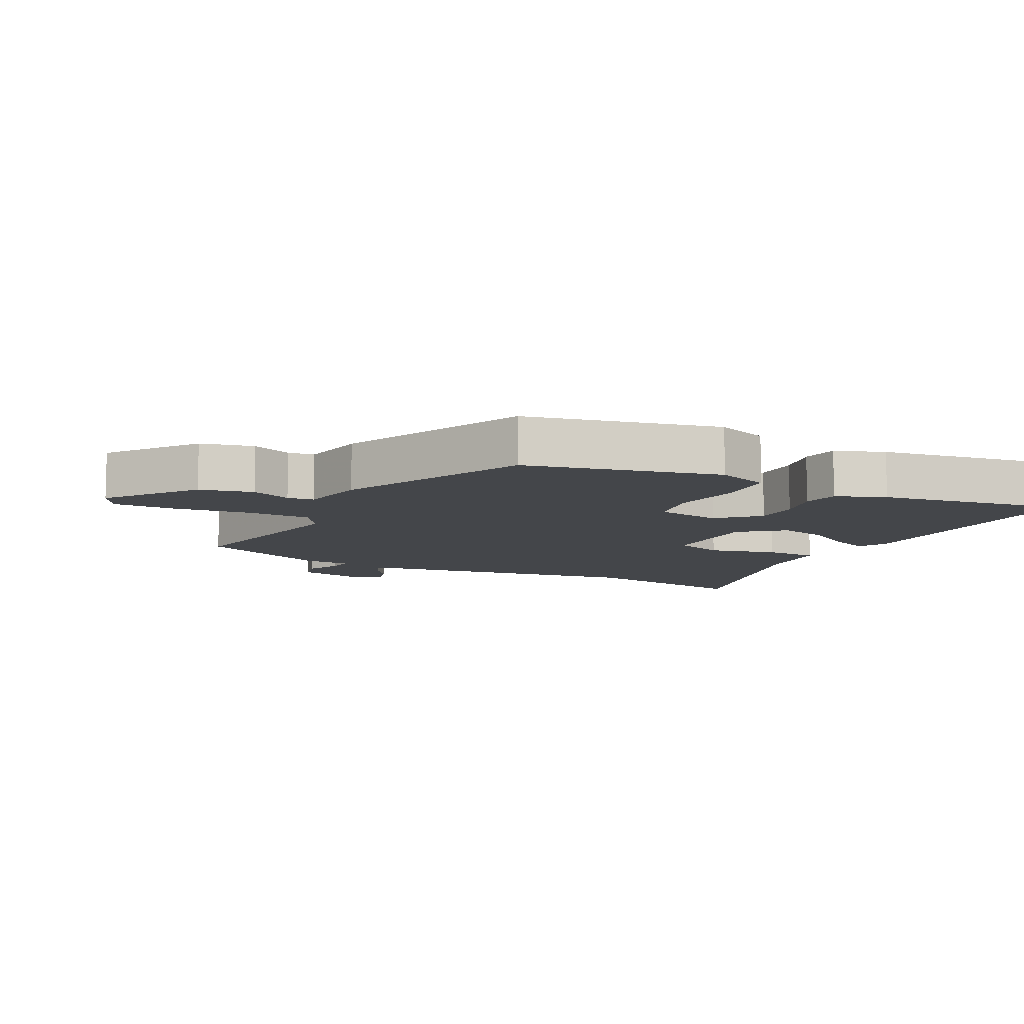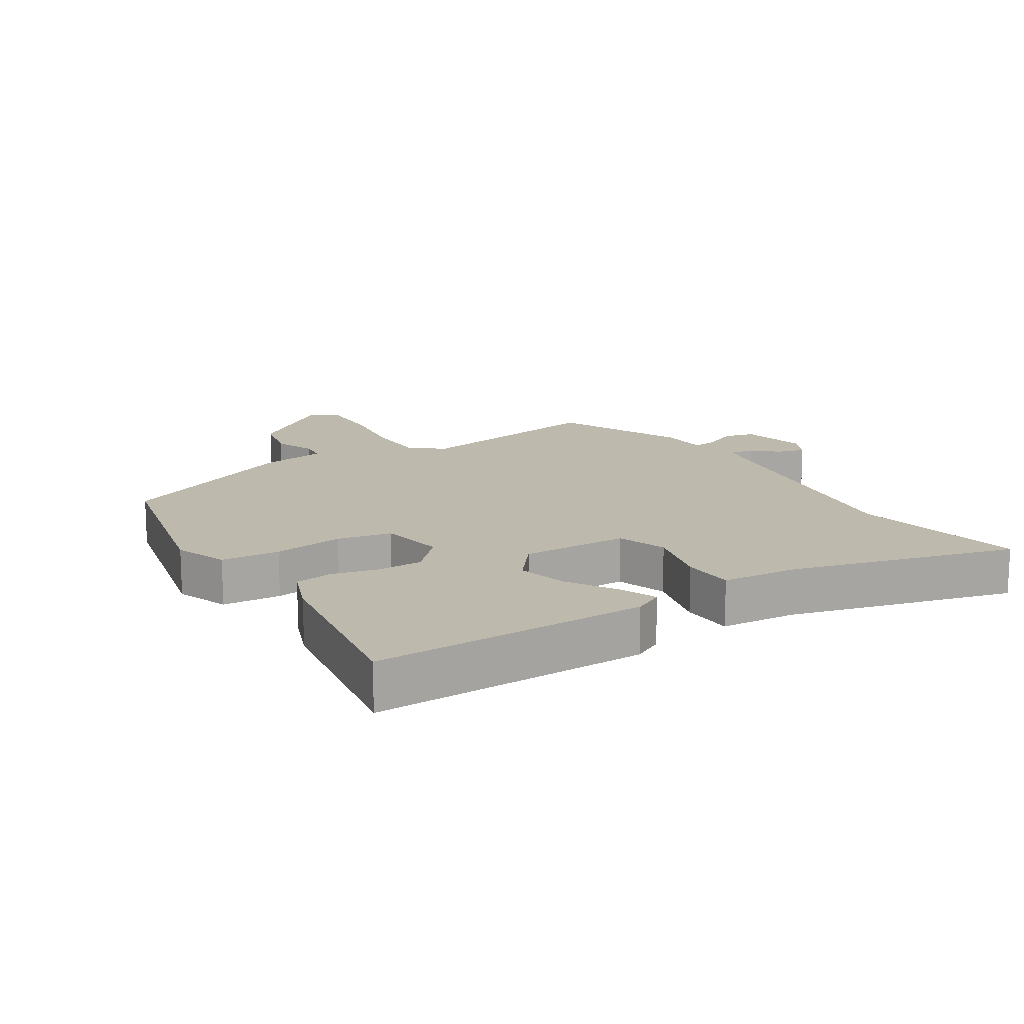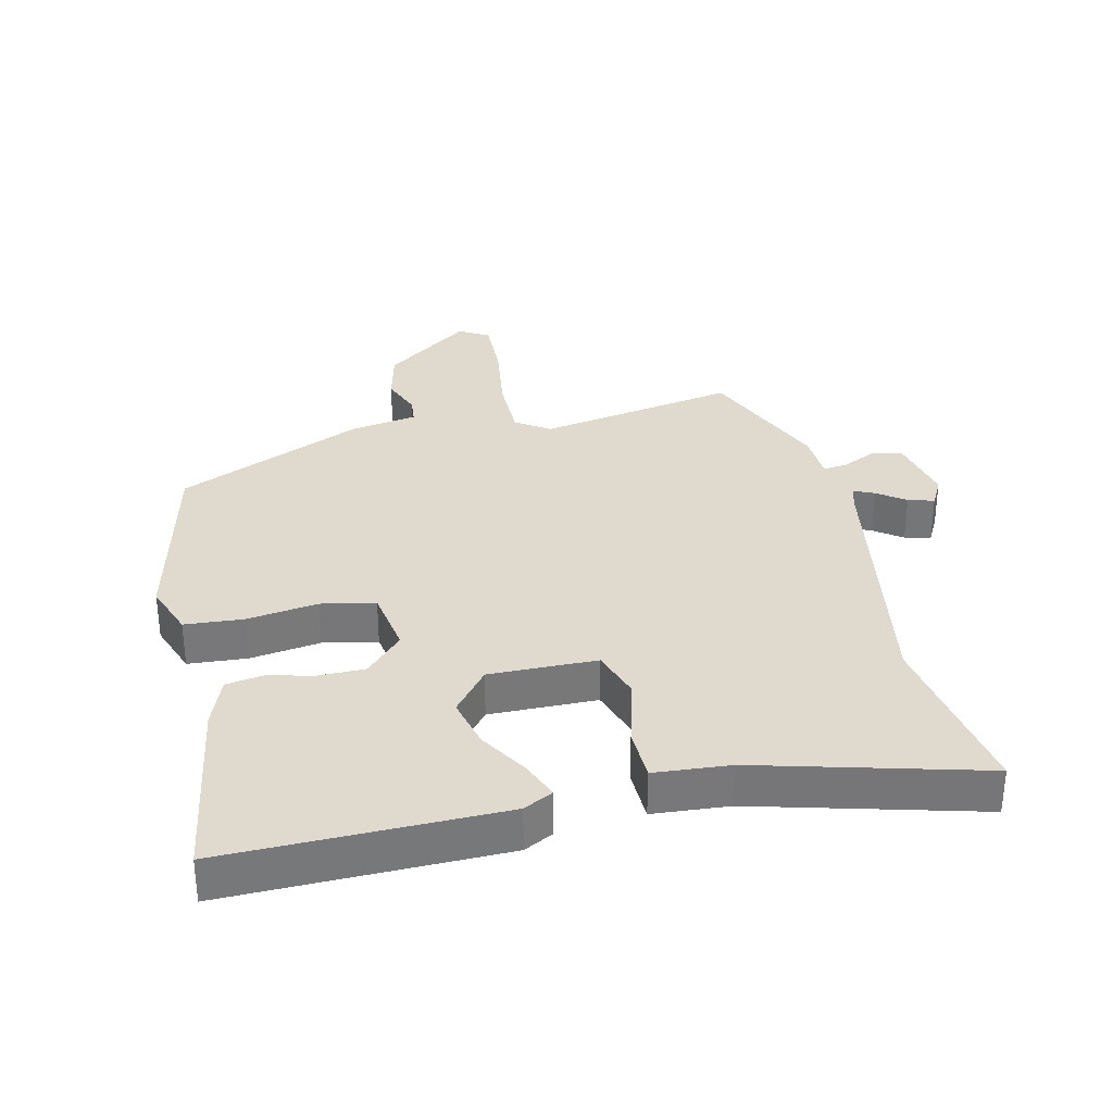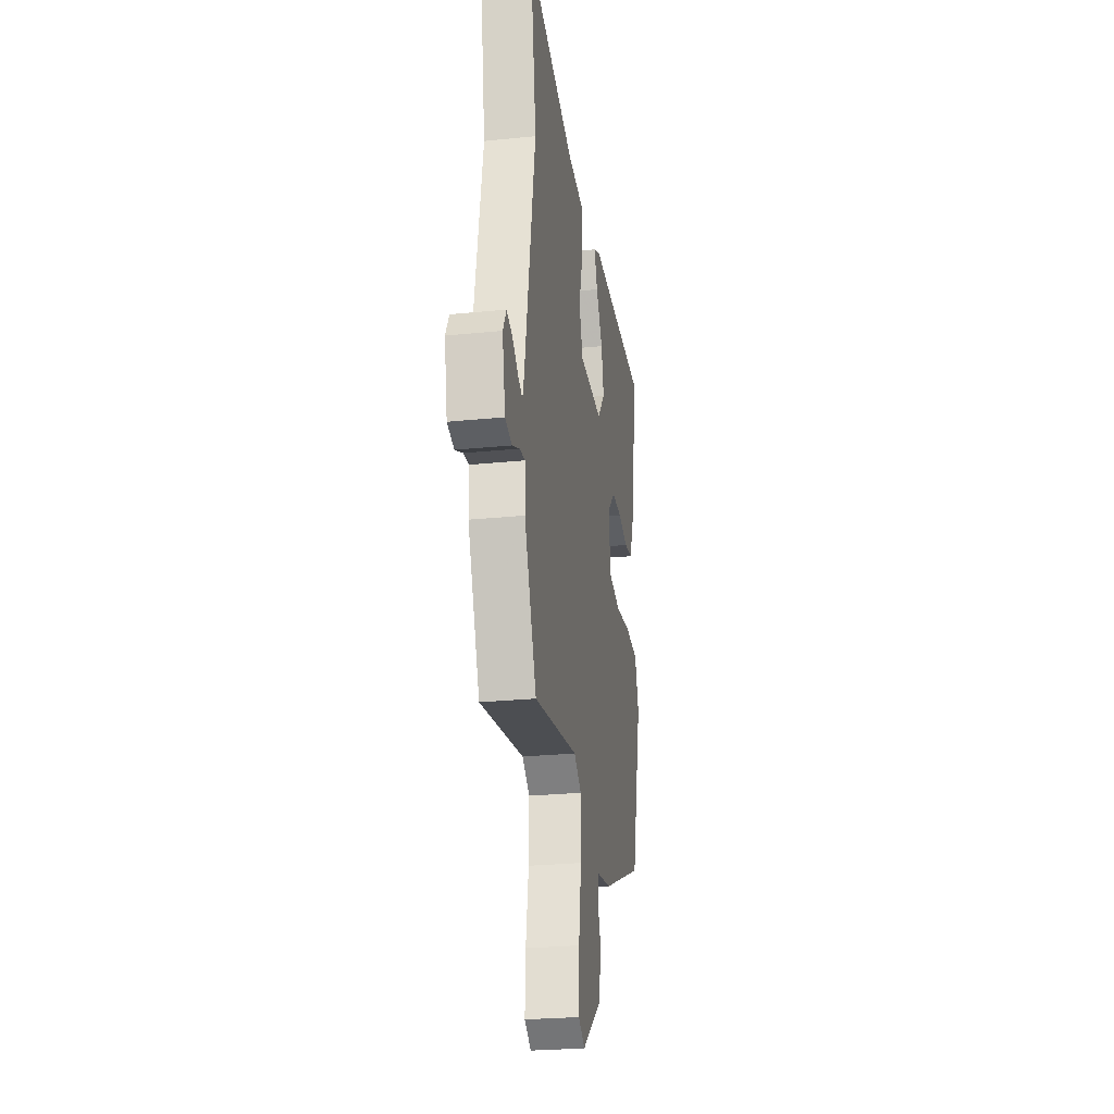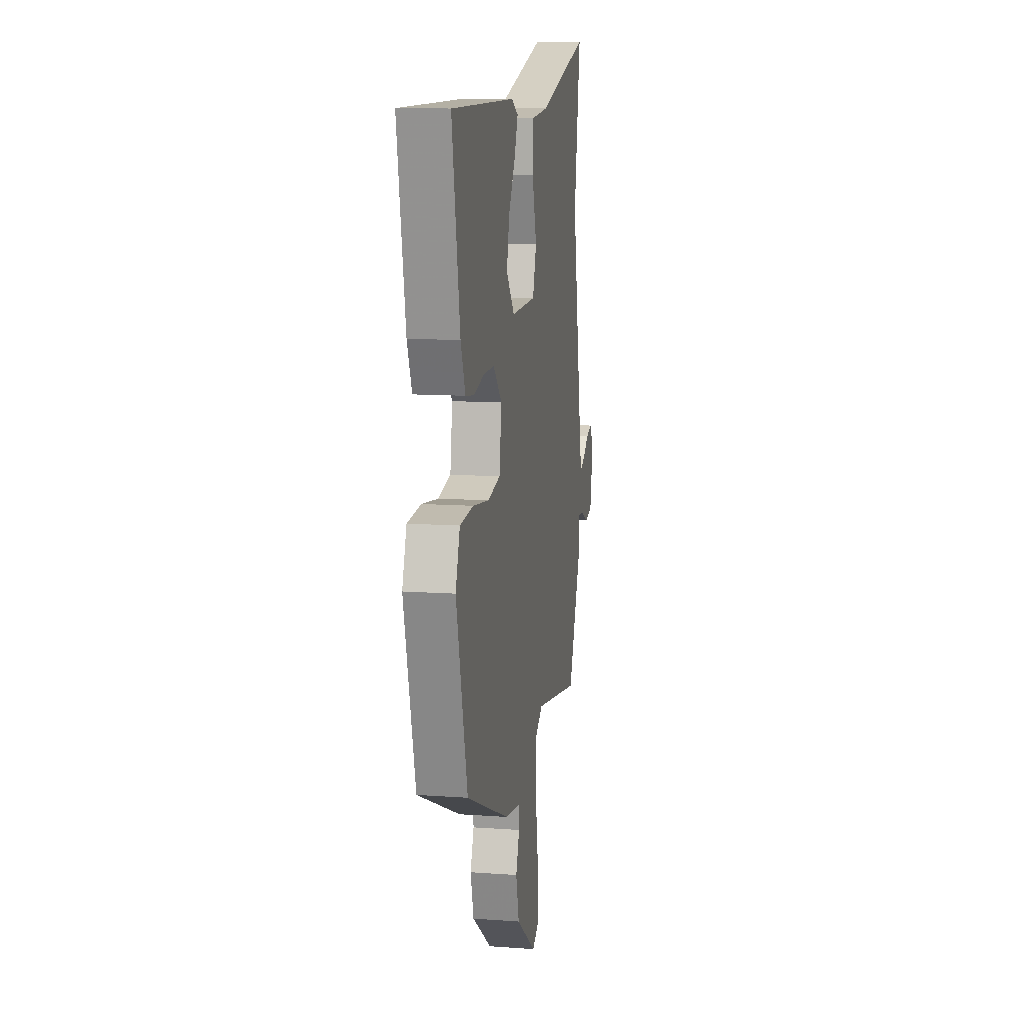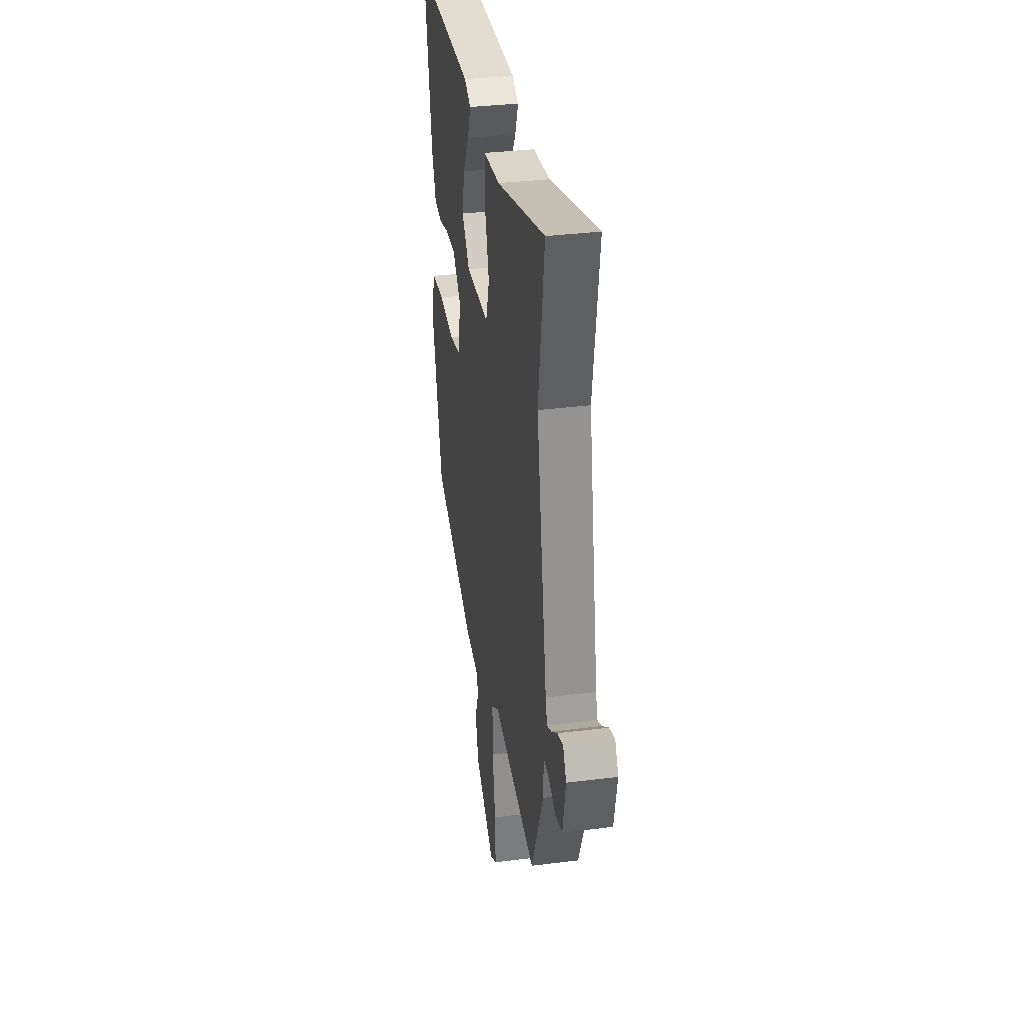
<metadata>
{"format":"obj","ext":"obj","renderer":"f3d","projection":"perspective","resolution":1024,"background":"white","views":[{"elev":-9.5,"azim":-118.3,"up":"+Y"},{"elev":15.1,"azim":-33.3,"up":"+Y"},{"elev":32.9,"azim":-13.8,"up":"+Y"},{"elev":-26.1,"azim":99.1,"up":"+Z"},{"elev":11.4,"azim":-80.0,"up":"+Z"},{"elev":34.2,"azim":80.3,"up":"+Z"}]}
</metadata>
<code>
v -0.469 0.07 -0.405
v -0.544 0.07 -0.108
v -0.515 0.07 -0.025
v -0.424 0.07 -0.017
v -0.314 0.07 -0.031
v -0.23 0.07 -0.013
v -0.215 0.07 0.089
v -0.273 0.07 0.148
v -0.345 0.07 0.147
v -0.416 0.07 0.129
v -0.474 0.07 0.137
v -0.505 0.07 0.213
v -0.558 0.07 0.504
v -0.13 0.07 0.504
v -0.084 0.07 0.481
v -0.107 0.07 0.422
v -0.152 0.07 0.346
v -0.17 0.07 0.267
v -0.115 0.07 0.201
v 0.052 0.07 0.206
v 0.077 0.07 0.284
v 0.047 0.07 0.389
v 0.048 0.07 0.471
v 0.166 0.07 0.482
v 0.512 0.07 0.58
v 0.47 0.07 0.307
v 0.546 0.07 -0.106
v 0.557 0.07 -0.146
v 0.589 0.07 -0.131
v 0.632 0.07 -0.099
v 0.672 0.07 -0.087
v 0.696 0.07 -0.131
v 0.675 0.07 -0.237
v 0.627 0.07 -0.249
v 0.574 0.07 -0.225
v 0.536 0.07 -0.221
v 0.534 0.07 -0.296
v 0.449 0.07 -0.502
v 0.139 0.07 -0.451
v 0.087 0.07 -0.487
v 0.088 0.07 -0.586
v 0.107 0.07 -0.705
v 0.111 0.07 -0.801
v 0.065 0.07 -0.829
v -0.071 0.07 -0.731
v -0.092 0.07 -0.649
v -0.068 0.07 -0.586
v -0.073 0.07 -0.545
v -0.177 0.07 -0.529
v -0.469 0 -0.405
v -0.544 0 -0.108
v -0.515 0 -0.025
v -0.424 0 -0.017
v -0.314 0 -0.031
v -0.23 0 -0.013
v -0.215 0 0.089
v -0.273 0 0.148
v -0.345 0 0.147
v -0.416 0 0.129
v -0.474 0 0.137
v -0.505 0 0.213
v -0.558 0 0.504
v -0.13 0 0.504
v -0.084 0 0.481
v -0.107 0 0.422
v -0.152 0 0.346
v -0.17 0 0.267
v -0.115 0 0.201
v 0.052 0 0.206
v 0.077 0 0.284
v 0.047 0 0.389
v 0.048 0 0.471
v 0.166 0 0.482
v 0.512 0 0.58
v 0.47 0 0.307
v 0.546 0 -0.106
v 0.557 0 -0.146
v 0.589 0 -0.131
v 0.632 0 -0.099
v 0.672 0 -0.087
v 0.696 0 -0.131
v 0.675 0 -0.237
v 0.627 0 -0.249
v 0.574 0 -0.225
v 0.536 0 -0.221
v 0.534 0 -0.296
v 0.449 0 -0.502
v 0.139 0 -0.451
v 0.087 0 -0.487
v 0.088 0 -0.586
v 0.107 0 -0.705
v 0.111 0 -0.801
v 0.065 0 -0.829
v -0.071 0 -0.731
v -0.092 0 -0.649
v -0.068 0 -0.586
v -0.073 0 -0.545
v -0.177 0 -0.529
f 3 4 5
f 2 3 5
f 1 2 5
f 49 1 5
f 48 49 5
f 45 46 47
f 44 45 47
f 43 44 47
f 42 43 47
f 41 42 47
f 40 41 47 48
f 48 5 6
f 40 48 6
f 39 40 6
f 39 6 7
f 38 39 7
f 37 38 7
f 36 37 7
f 33 34 35
f 32 33 35
f 31 32 35
f 30 31 35
f 29 30 35
f 28 29 35 36
f 36 7 8
f 28 36 8
f 27 28 8
f 24 25 26
f 24 26 27
f 23 24 27
f 22 23 27
f 21 22 27
f 20 21 27
f 19 20 27 8
f 15 16 17
f 14 15 17
f 13 14 17
f 12 13 17
f 11 12 17
f 10 11 17
f 9 10 17
f 9 17 18
f 8 9 18 19
f 54 53 52
f 54 52 51
f 54 51 50
f 54 50 98
f 54 98 97
f 96 95 94
f 96 94 93
f 96 93 92
f 96 92 91
f 96 91 90
f 97 96 90 89
f 55 54 97
f 55 97 89
f 55 89 88
f 56 55 88
f 56 88 87
f 56 87 86
f 56 86 85
f 84 83 82
f 84 82 81
f 84 81 80
f 84 80 79
f 84 79 78
f 85 84 78 77
f 57 56 85
f 57 85 77
f 57 77 76
f 75 74 73
f 76 75 73
f 76 73 72
f 76 72 71
f 76 71 70
f 76 70 69
f 57 76 69 68
f 66 65 64
f 66 64 63
f 66 63 62
f 66 62 61
f 66 61 60
f 66 60 59
f 66 59 58
f 67 66 58
f 68 67 58 57
f 1 50 51 2
f 2 51 52 3
f 3 52 53 4
f 4 53 54 5
f 5 54 55 6
f 6 55 56 7
f 7 56 57 8
f 8 57 58 9
f 9 58 59 10
f 10 59 60 11
f 11 60 61 12
f 12 61 62 13
f 13 62 63 14
f 14 63 64 15
f 15 64 65 16
f 16 65 66 17
f 17 66 67 18
f 18 67 68 19
f 19 68 69 20
f 20 69 70 21
f 21 70 71 22
f 22 71 72 23
f 23 72 73 24
f 24 73 74 25
f 25 74 75 26
f 26 75 76 27
f 27 76 77 28
f 28 77 78 29
f 29 78 79 30
f 30 79 80 31
f 31 80 81 32
f 32 81 82 33
f 33 82 83 34
f 34 83 84 35
f 35 84 85 36
f 36 85 86 37
f 37 86 87 38
f 38 87 88 39
f 39 88 89 40
f 40 89 90 41
f 41 90 91 42
f 42 91 92 43
f 43 92 93 44
f 44 93 94 45
f 45 94 95 46
f 46 95 96 47
f 47 96 97 48
f 48 97 98 49
f 49 98 50 1

</code>
